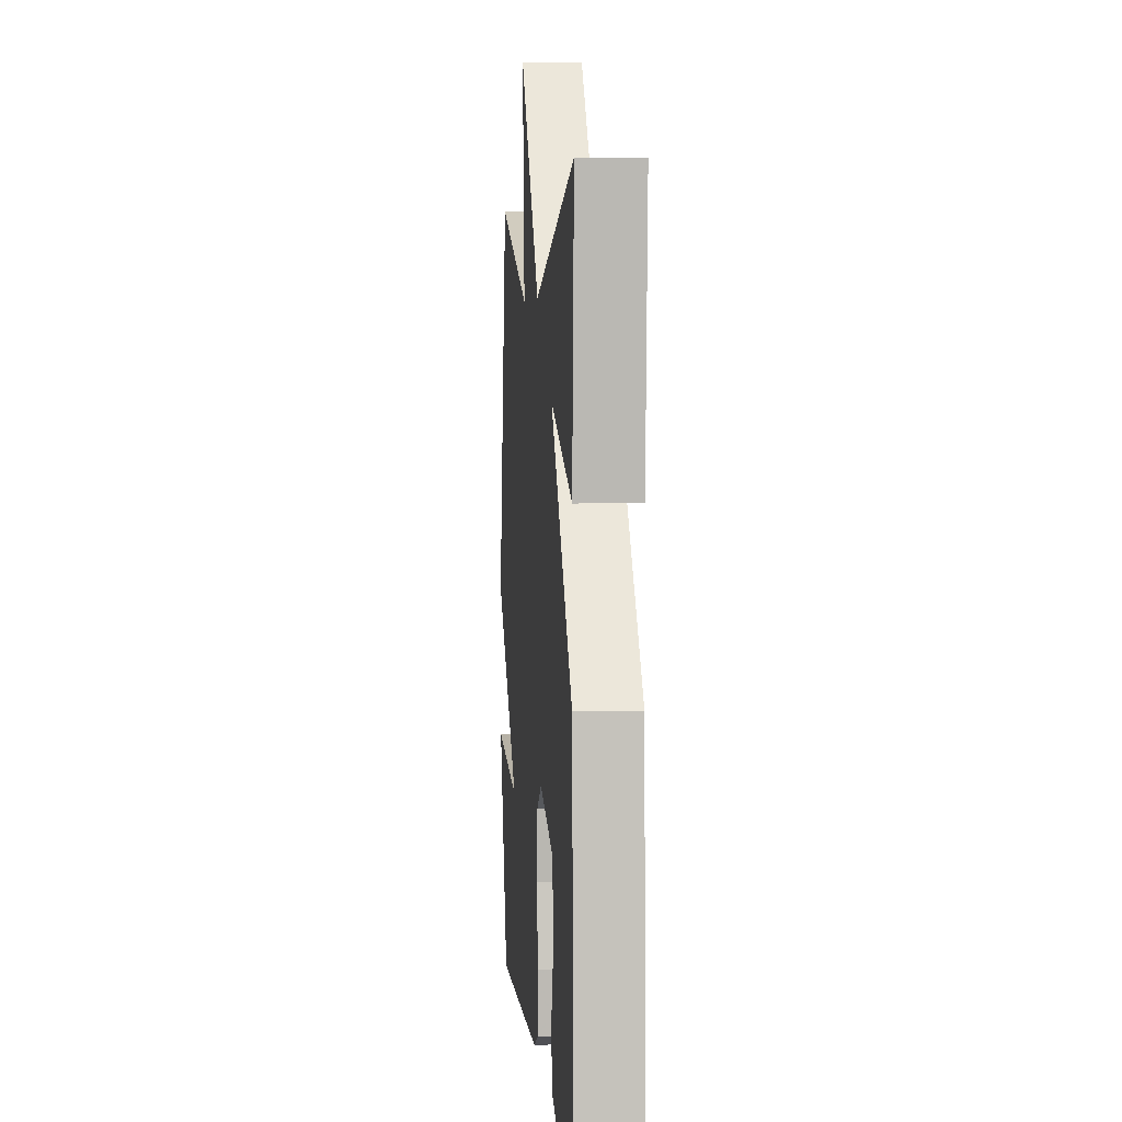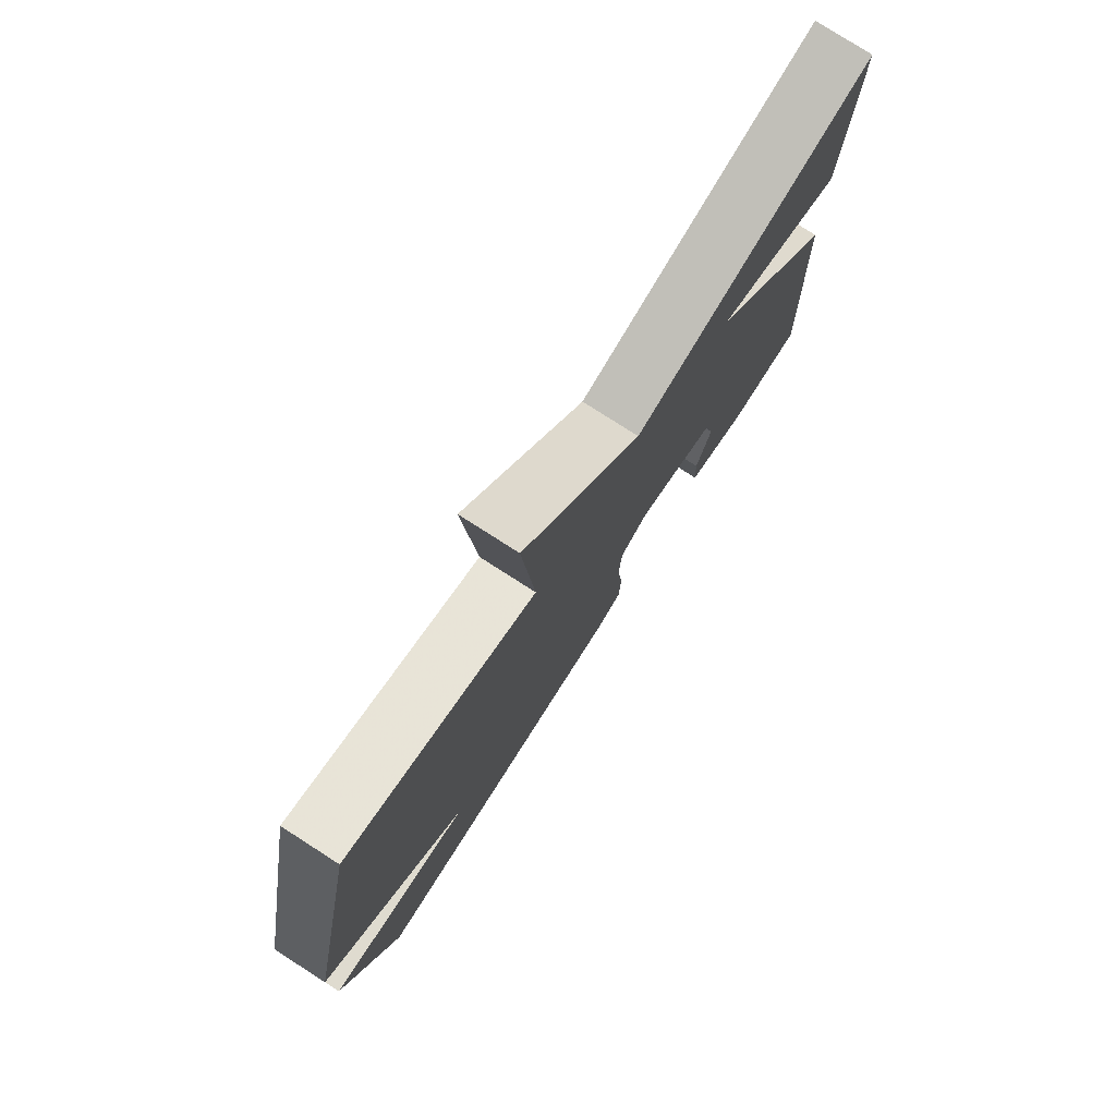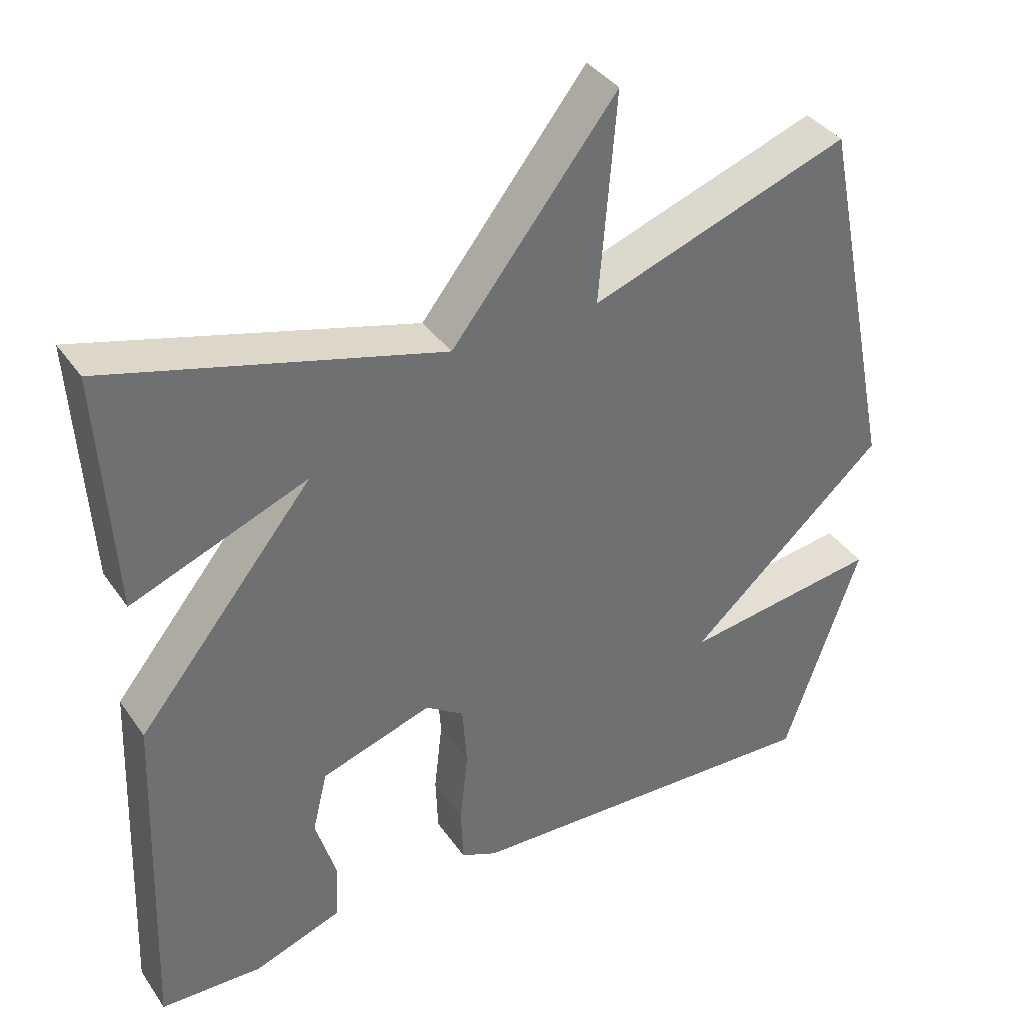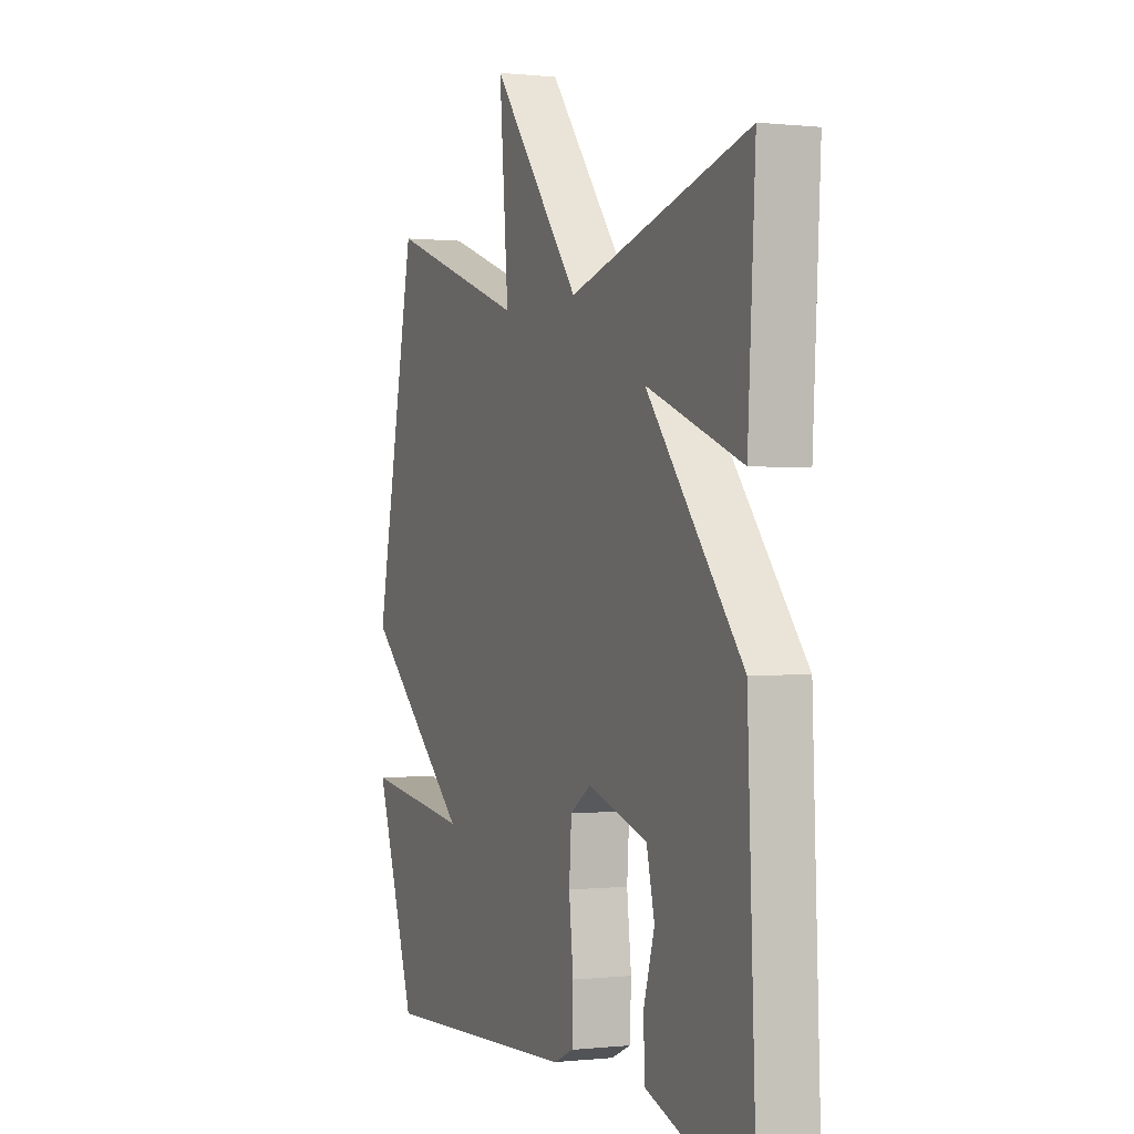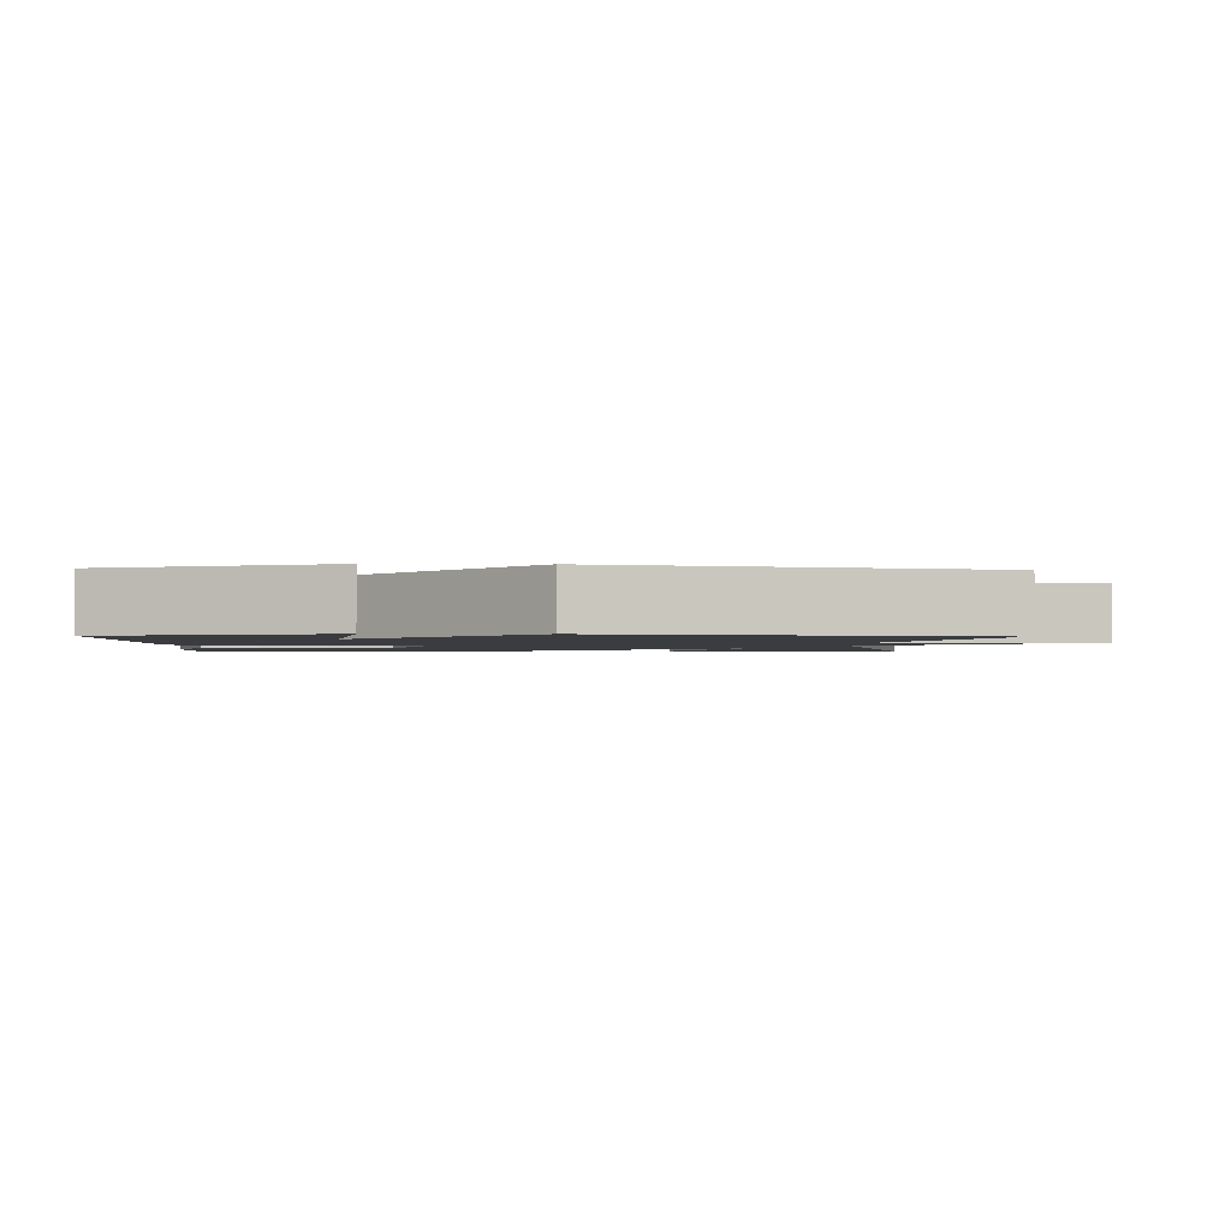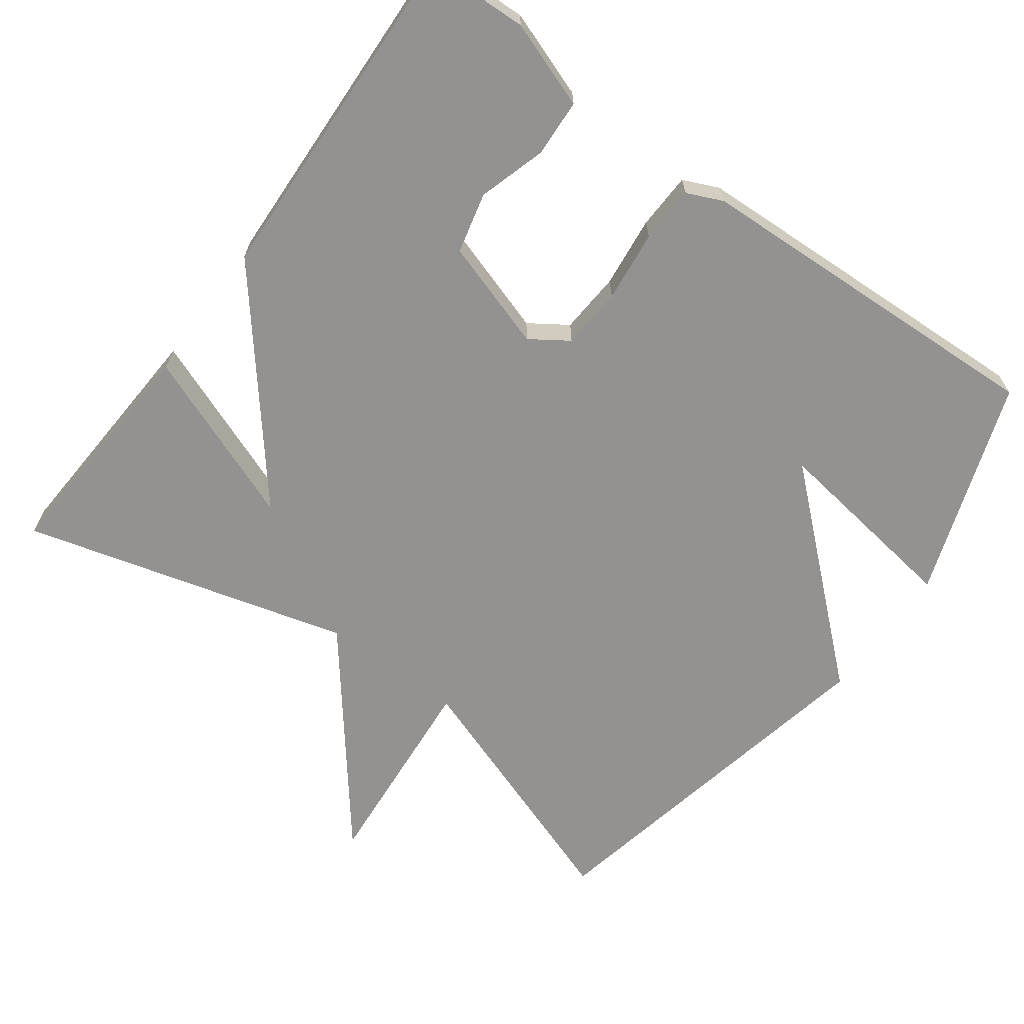
<metadata>
{"format":"obj","ext":"obj","renderer":"f3d","projection":"perspective","resolution":1024,"background":"white","views":[{"elev":4.5,"azim":85.1,"up":"+Z"},{"elev":77.9,"azim":-57.3,"up":"+Z"},{"elev":37.7,"azim":149.2,"up":"+Z"},{"elev":0.1,"azim":67.4,"up":"+Z"},{"elev":-1.7,"azim":-92.2,"up":"+Y"},{"elev":-66.5,"azim":143.7,"up":"+Y"}]}
</metadata>
<code>
v 0.5 0.07 0.5
v 0.481 0.07 0.174
v 0.243 0.07 0.266
v 0.481 0.07 -0.026
v 0.5 0.07 -0.5
v 0.362 0.07 -0.505
v 0.243 0.07 -0.463
v 0.239 0.07 -0.384
v 0.267 0.07 -0.291
v 0.247 0.07 -0.208
v 0.097 0.07 -0.16
v 0.045 0.07 -0.195
v 0.039 0.07 -0.28
v 0.05 0.07 -0.378
v 0.047 0.07 -0.456
v -0.002 0.07 -0.478
v -0.5 0.07 -0.5
v -0.603 0.07 -0.203
v -0.335 0.07 -0.24
v -0.603 0.07 -0.003
v -0.5 0.07 0.5
v -0.149 0.07 0.377
v -0.172 0.07 0.659
v 0.051 0.07 0.377
v 0.5 0 0.5
v 0.481 0 0.174
v 0.243 0 0.266
v 0.481 0 -0.026
v 0.5 0 -0.5
v 0.362 0 -0.505
v 0.243 0 -0.463
v 0.239 0 -0.384
v 0.267 0 -0.291
v 0.247 0 -0.208
v 0.097 0 -0.16
v 0.045 0 -0.195
v 0.039 0 -0.28
v 0.05 0 -0.378
v 0.047 0 -0.456
v -0.002 0 -0.478
v -0.5 0 -0.5
v -0.603 0 -0.203
v -0.335 0 -0.24
v -0.603 0 -0.003
v -0.5 0 0.5
v -0.149 0 0.377
v -0.172 0 0.659
v 0.051 0 0.377
f 22 23 24
f 19 20 21 22
f 19 22 24
f 17 18 19
f 16 17 19
f 15 16 19
f 14 15 19
f 13 14 19
f 12 13 19 24
f 11 12 24
f 10 11 24
f 7 8 9
f 6 7 9
f 5 6 9
f 4 5 9
f 3 4 9 10
f 24 1 2 3
f 3 10 24
f 48 47 46
f 46 45 44 43
f 48 46 43
f 43 42 41
f 43 41 40
f 43 40 39
f 43 39 38
f 43 38 37
f 48 43 37 36
f 48 36 35
f 48 35 34
f 33 32 31
f 33 31 30
f 33 30 29
f 33 29 28
f 34 33 28 27
f 27 26 25 48
f 48 34 27
f 1 25 26 2
f 2 26 27 3
f 3 27 28 4
f 4 28 29 5
f 5 29 30 6
f 6 30 31 7
f 7 31 32 8
f 8 32 33 9
f 9 33 34 10
f 10 34 35 11
f 11 35 36 12
f 12 36 37 13
f 13 37 38 14
f 14 38 39 15
f 15 39 40 16
f 16 40 41 17
f 17 41 42 18
f 18 42 43 19
f 19 43 44 20
f 20 44 45 21
f 21 45 46 22
f 22 46 47 23
f 23 47 48 24
f 24 48 25 1

</code>
